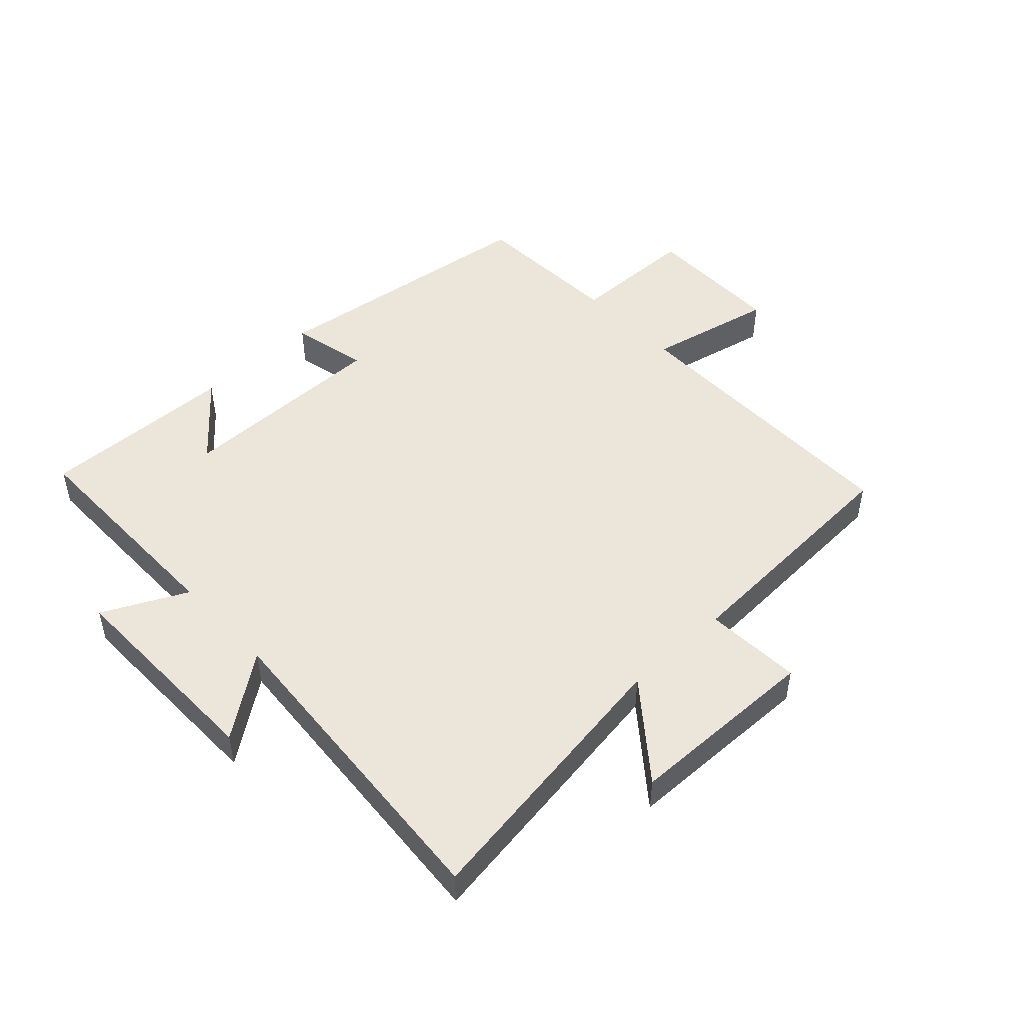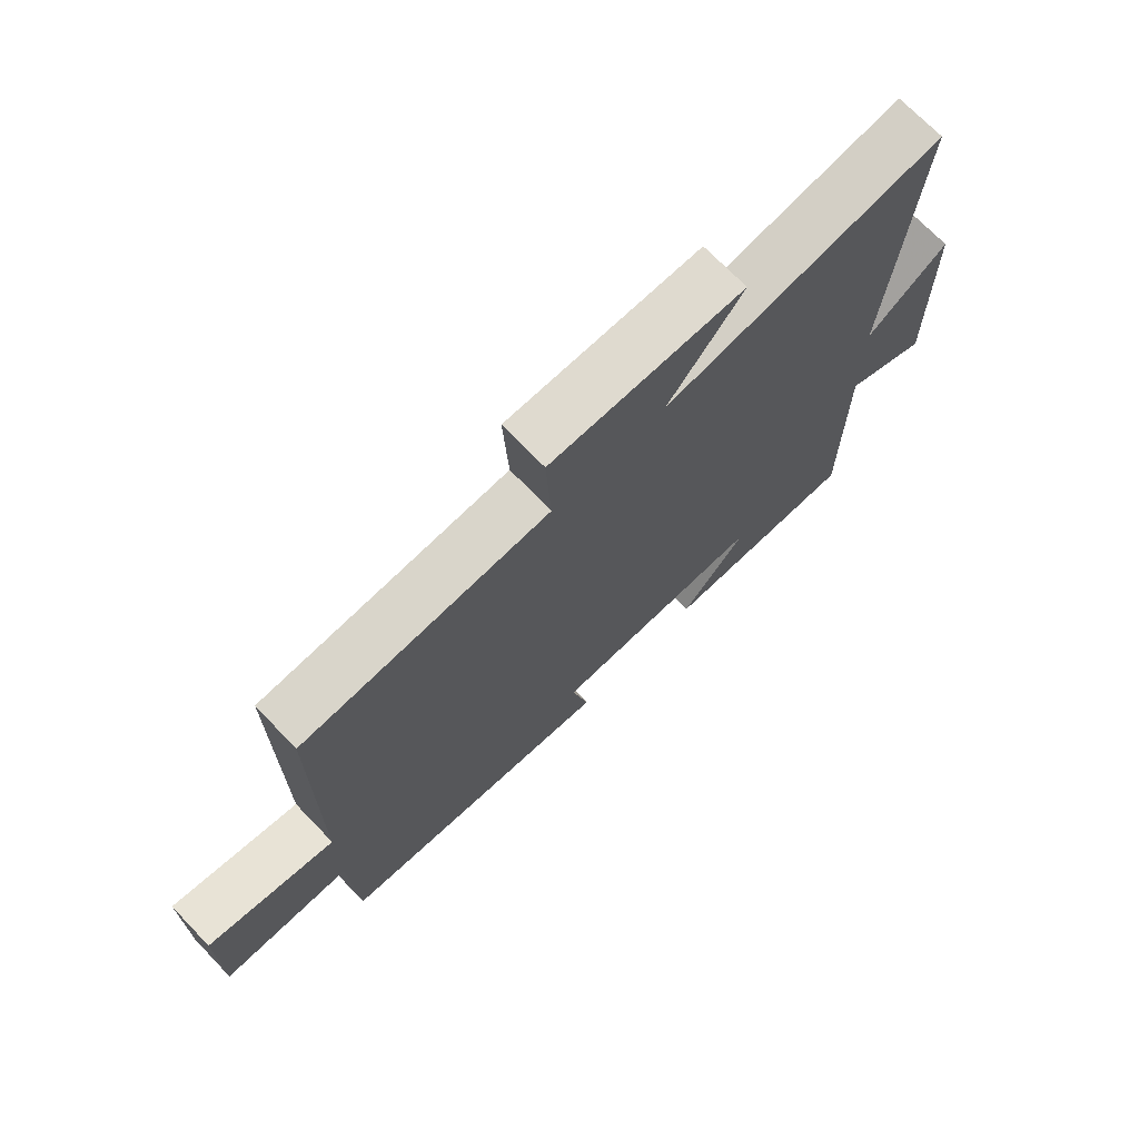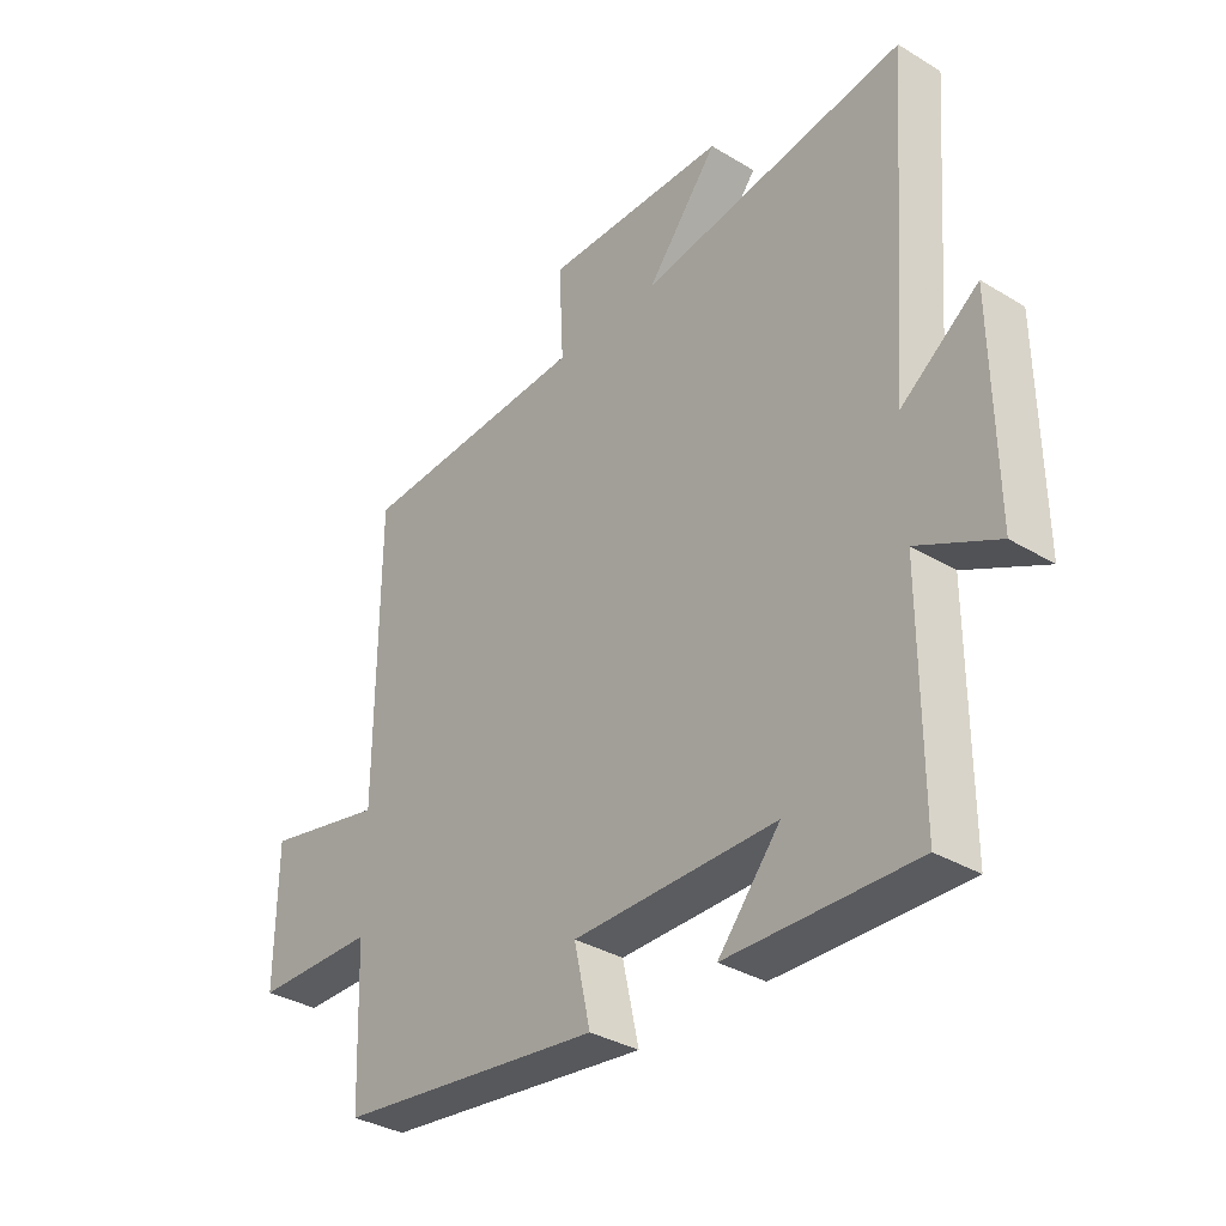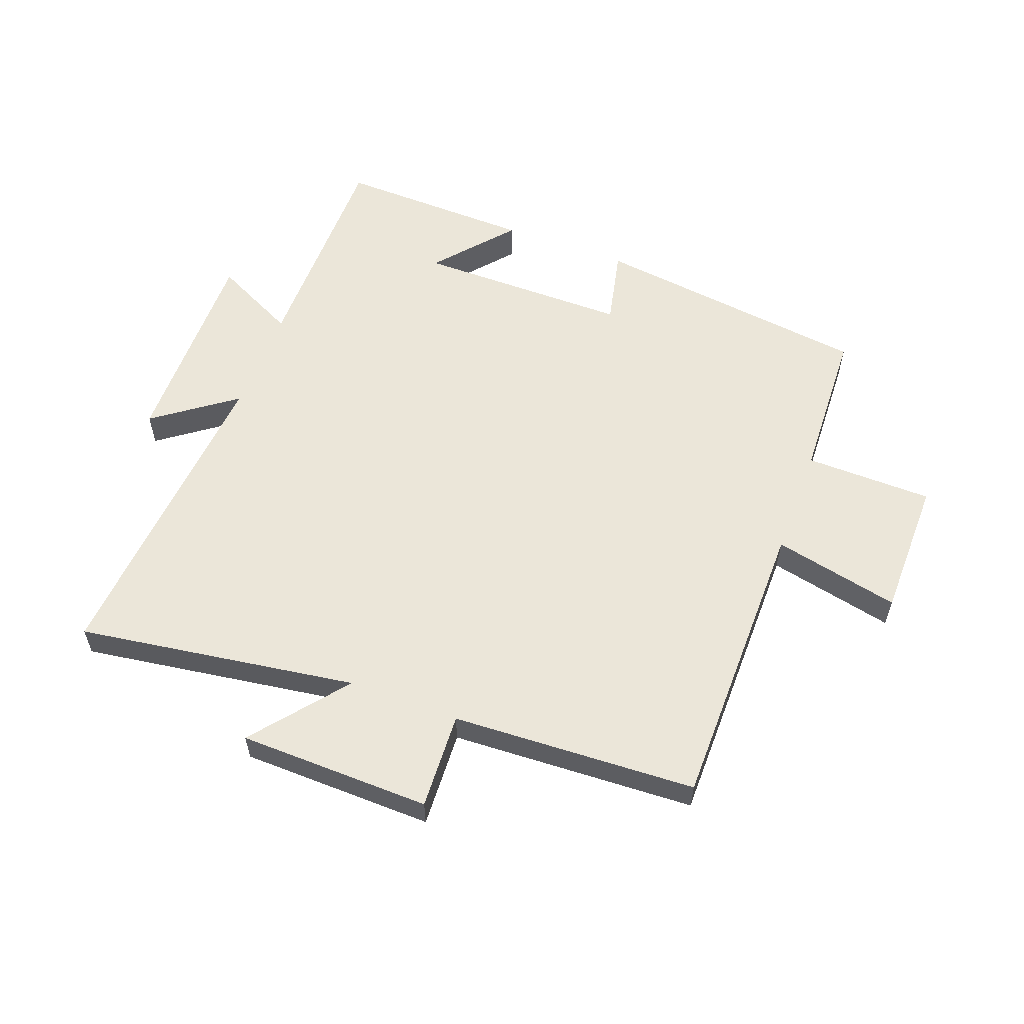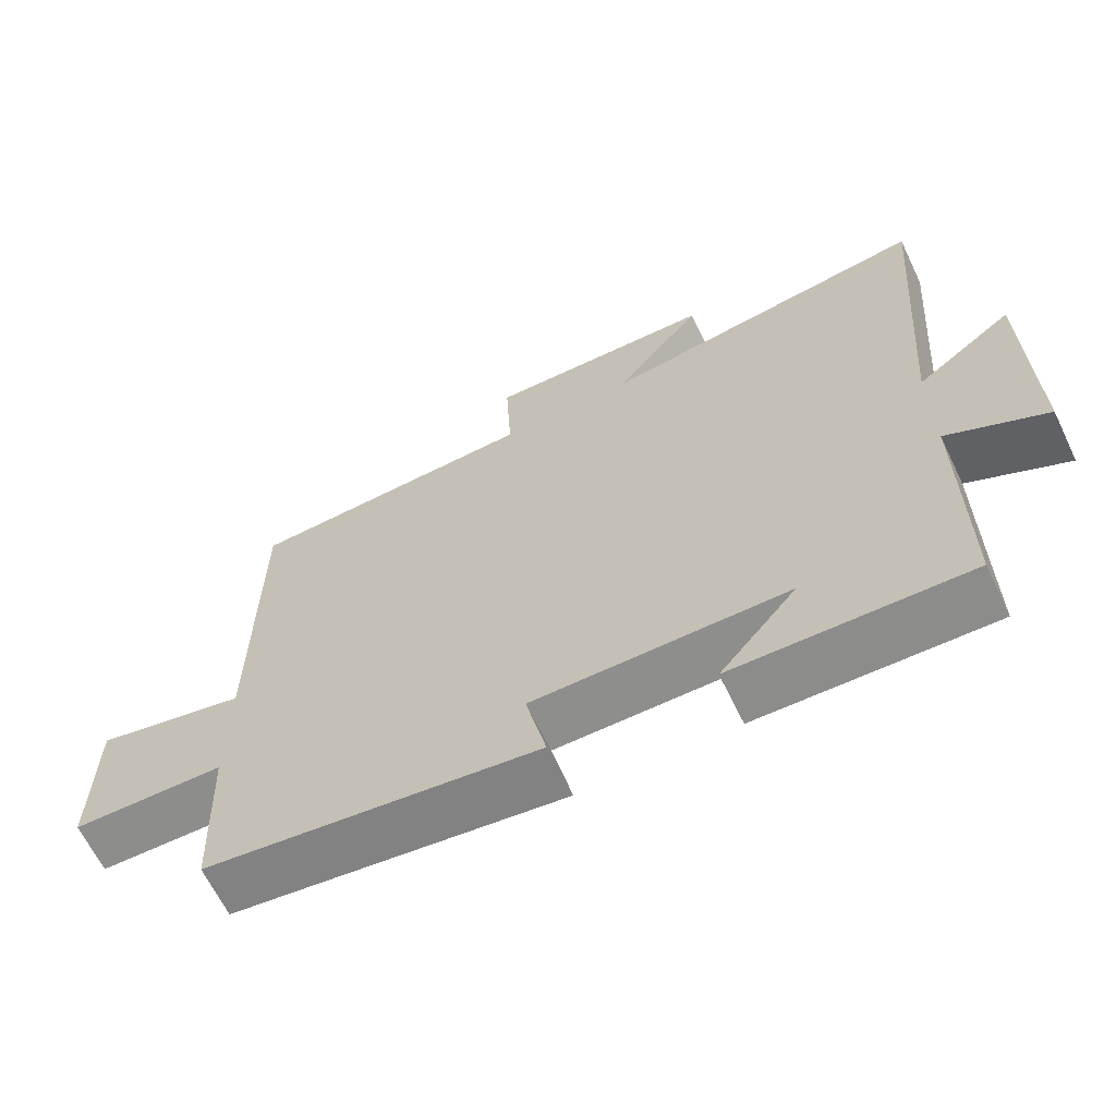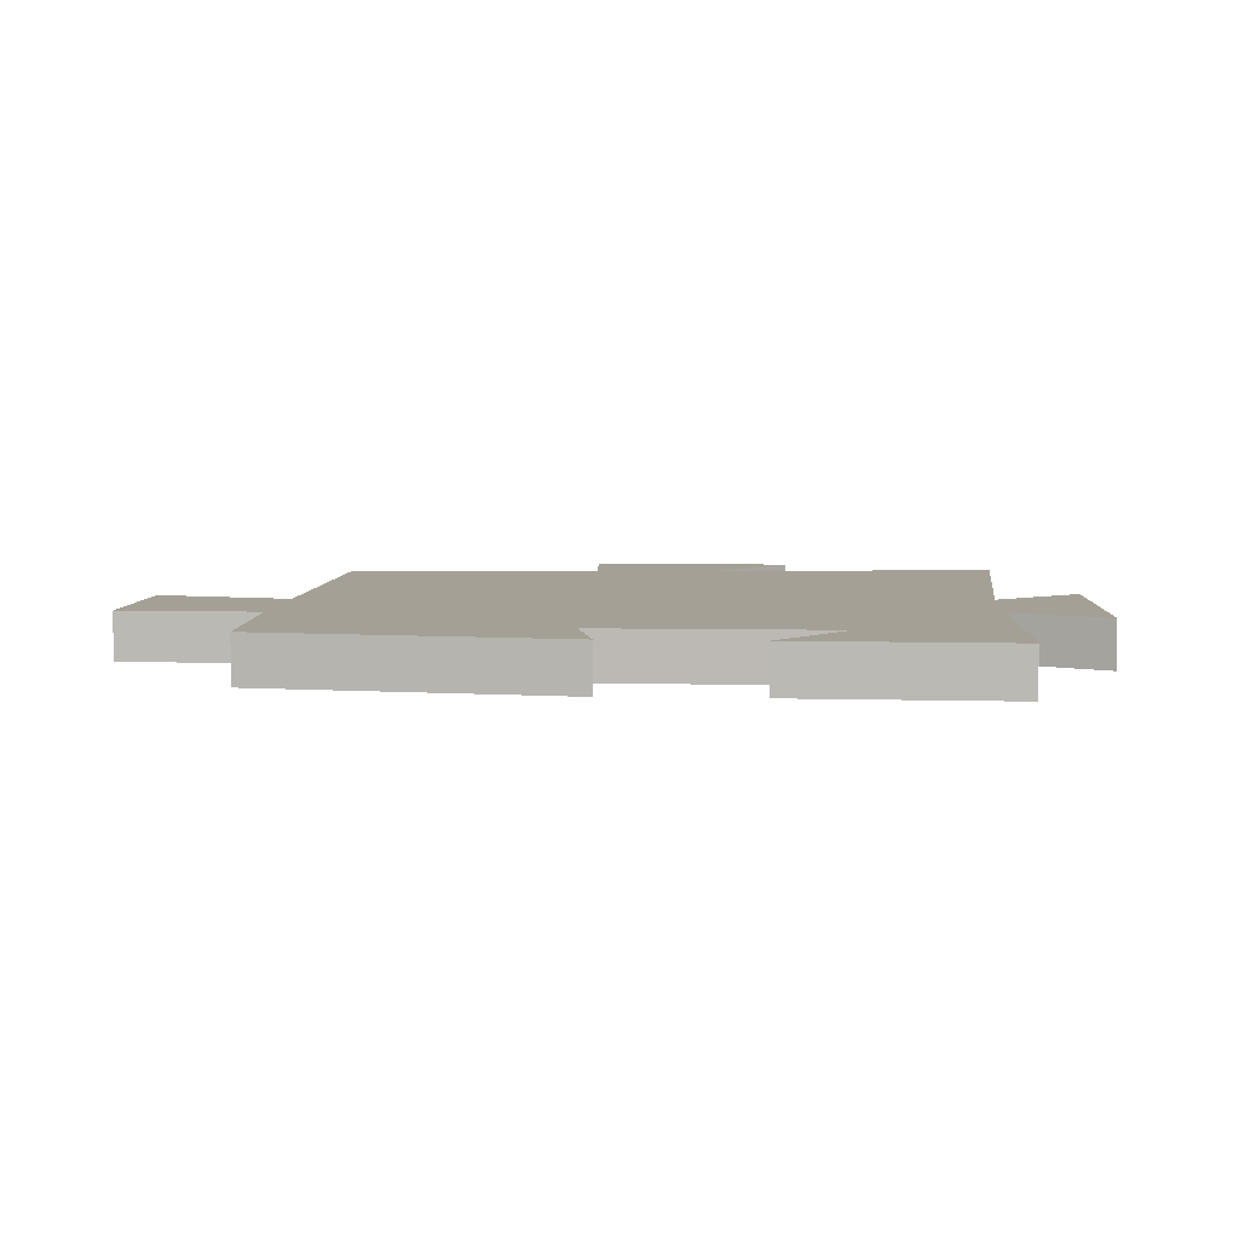
<metadata>
{"format":"obj","ext":"obj","renderer":"f3d","projection":"perspective","resolution":1024,"background":"white","views":[{"elev":48.5,"azim":-43.1,"up":"+Y"},{"elev":71.8,"azim":136.0,"up":"+Z"},{"elev":-34.4,"azim":-129.1,"up":"+Z"},{"elev":57.6,"azim":20.6,"up":"+Y"},{"elev":-64.9,"azim":-154.2,"up":"+Z"},{"elev":5.9,"azim":-176.5,"up":"+Y"}]}
</metadata>
<code>
v -0.541 0.07 0.568
v -0.085 0.07 0.5
v -0.207 0.07 0.652
v 0.107 0.07 0.658
v 0.099 0.07 0.5
v 0.498 0.07 0.48
v 0.5 0.07 -0.005
v 0.707 0.07 0.04
v 0.709 0.07 -0.188
v 0.5 0.07 -0.191
v 0.49 0.07 -0.442
v 0.034 0.07 -0.5
v 0.062 0.07 -0.374
v -0.286 0.07 -0.374
v -0.18 0.07 -0.5
v -0.5 0.07 -0.508
v -0.5 0.07 -0.14
v -0.636 0.07 -0.207
v -0.632 0.07 0.139
v -0.5 0.07 0.042
v -0.541 0 0.568
v -0.085 0 0.5
v -0.207 0 0.652
v 0.107 0 0.658
v 0.099 0 0.5
v 0.498 0 0.48
v 0.5 0 -0.005
v 0.707 0 0.04
v 0.709 0 -0.188
v 0.5 0 -0.191
v 0.49 0 -0.442
v 0.034 0 -0.5
v 0.062 0 -0.374
v -0.286 0 -0.374
v -0.18 0 -0.5
v -0.5 0 -0.508
v -0.5 0 -0.14
v -0.636 0 -0.207
v -0.632 0 0.139
v -0.5 0 0.042
f 17 18 19 20
f 16 17 20
f 14 15 16
f 14 16 20
f 13 14 20 1
f 10 11 12 13
f 7 8 9 10
f 5 6 7 10
f 5 10 13
f 2 3 4 5
f 2 5 13
f 1 2 13
f 40 39 38 37
f 40 37 36
f 36 35 34
f 40 36 34
f 21 40 34 33
f 33 32 31 30
f 30 29 28 27
f 30 27 26 25
f 33 30 25
f 25 24 23 22
f 33 25 22
f 33 22 21
f 1 21 22 2
f 2 22 23 3
f 3 23 24 4
f 4 24 25 5
f 5 25 26 6
f 6 26 27 7
f 7 27 28 8
f 8 28 29 9
f 9 29 30 10
f 10 30 31 11
f 11 31 32 12
f 12 32 33 13
f 13 33 34 14
f 14 34 35 15
f 15 35 36 16
f 16 36 37 17
f 17 37 38 18
f 18 38 39 19
f 19 39 40 20
f 20 40 21 1

</code>
